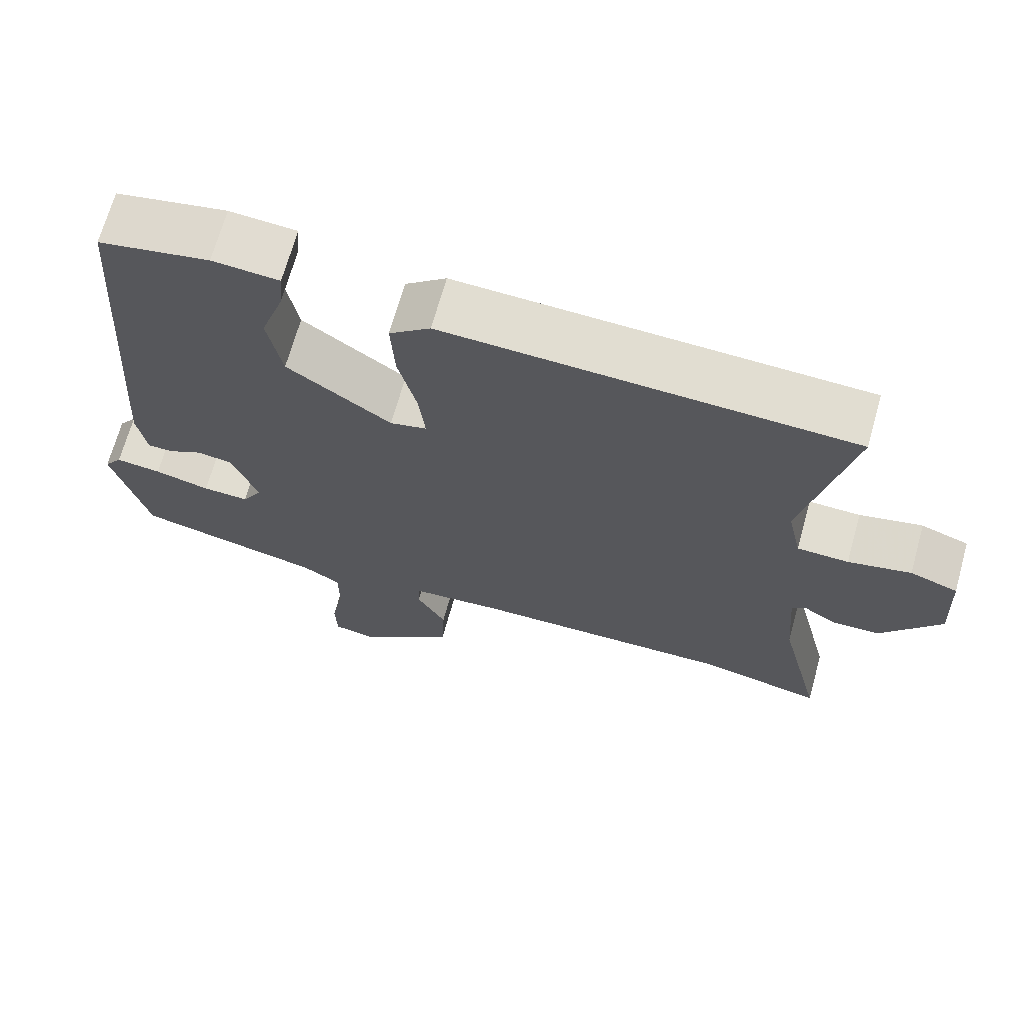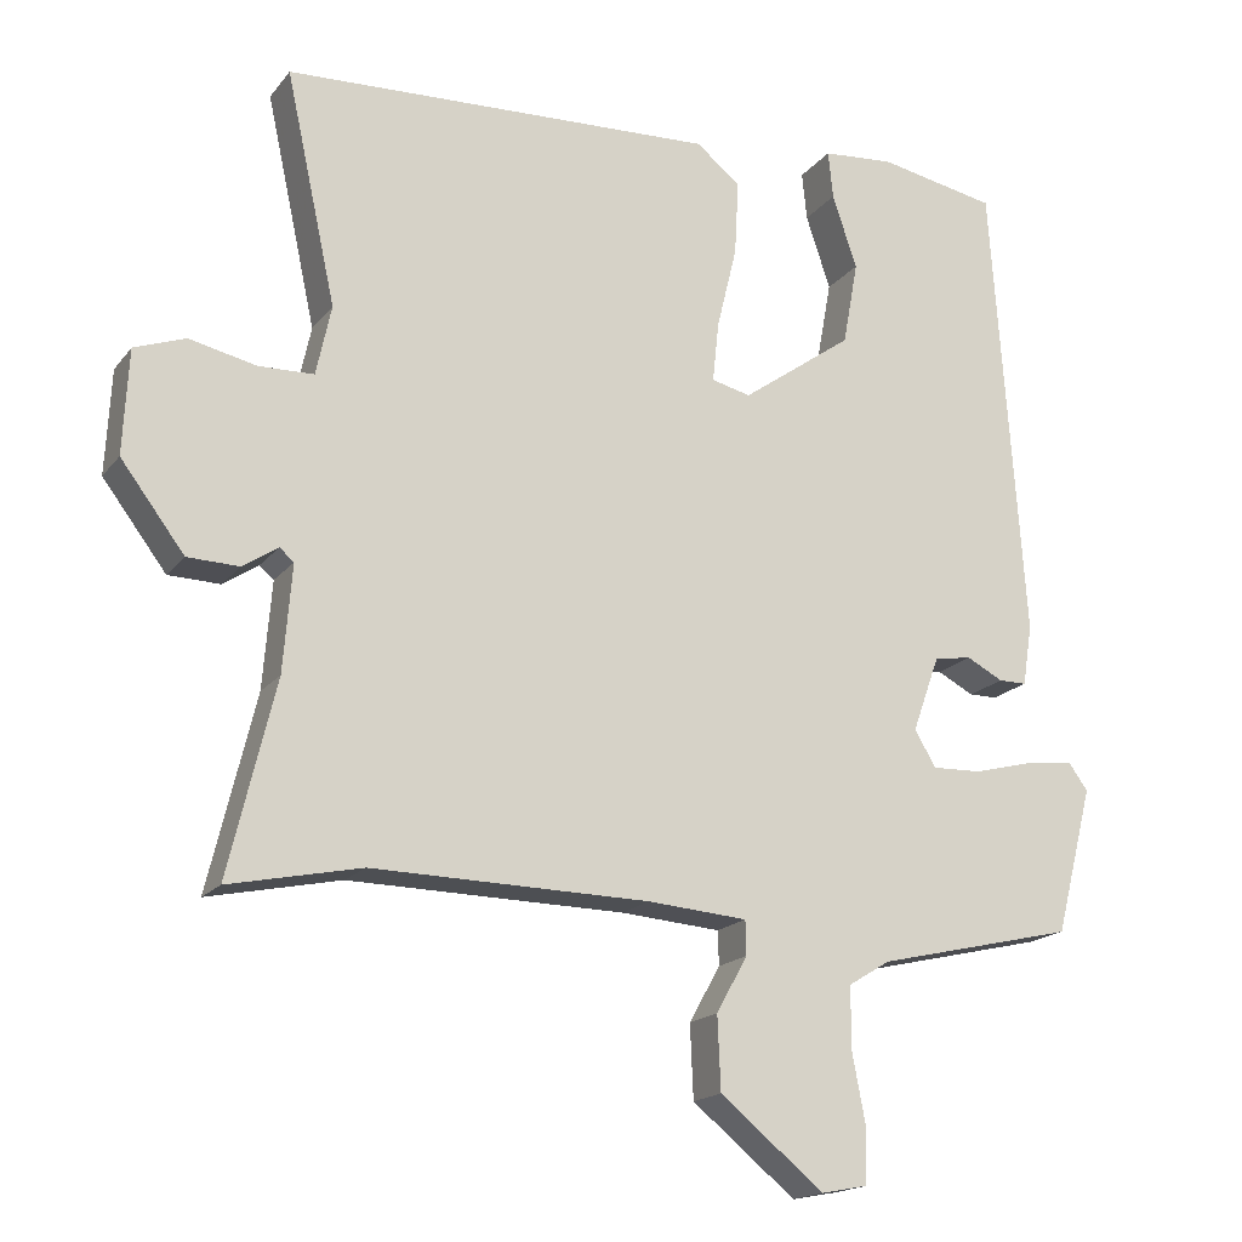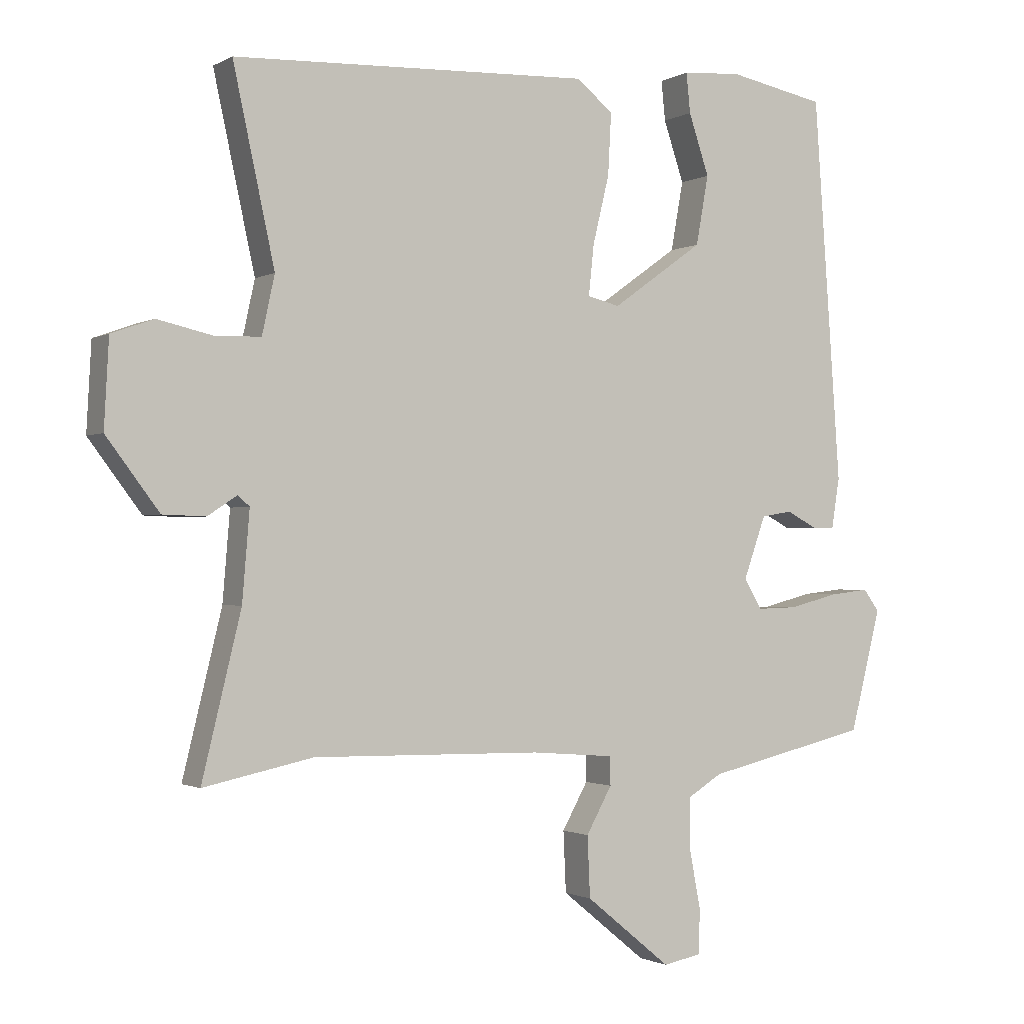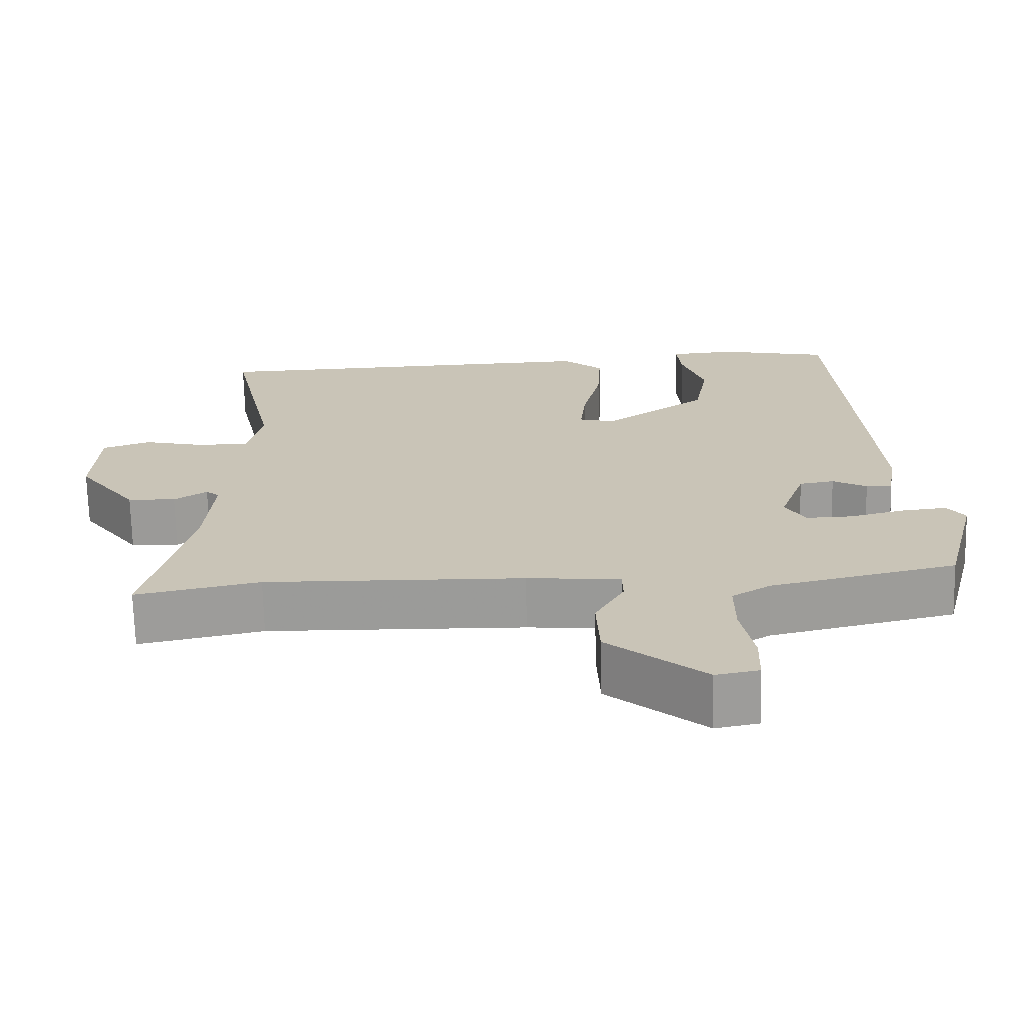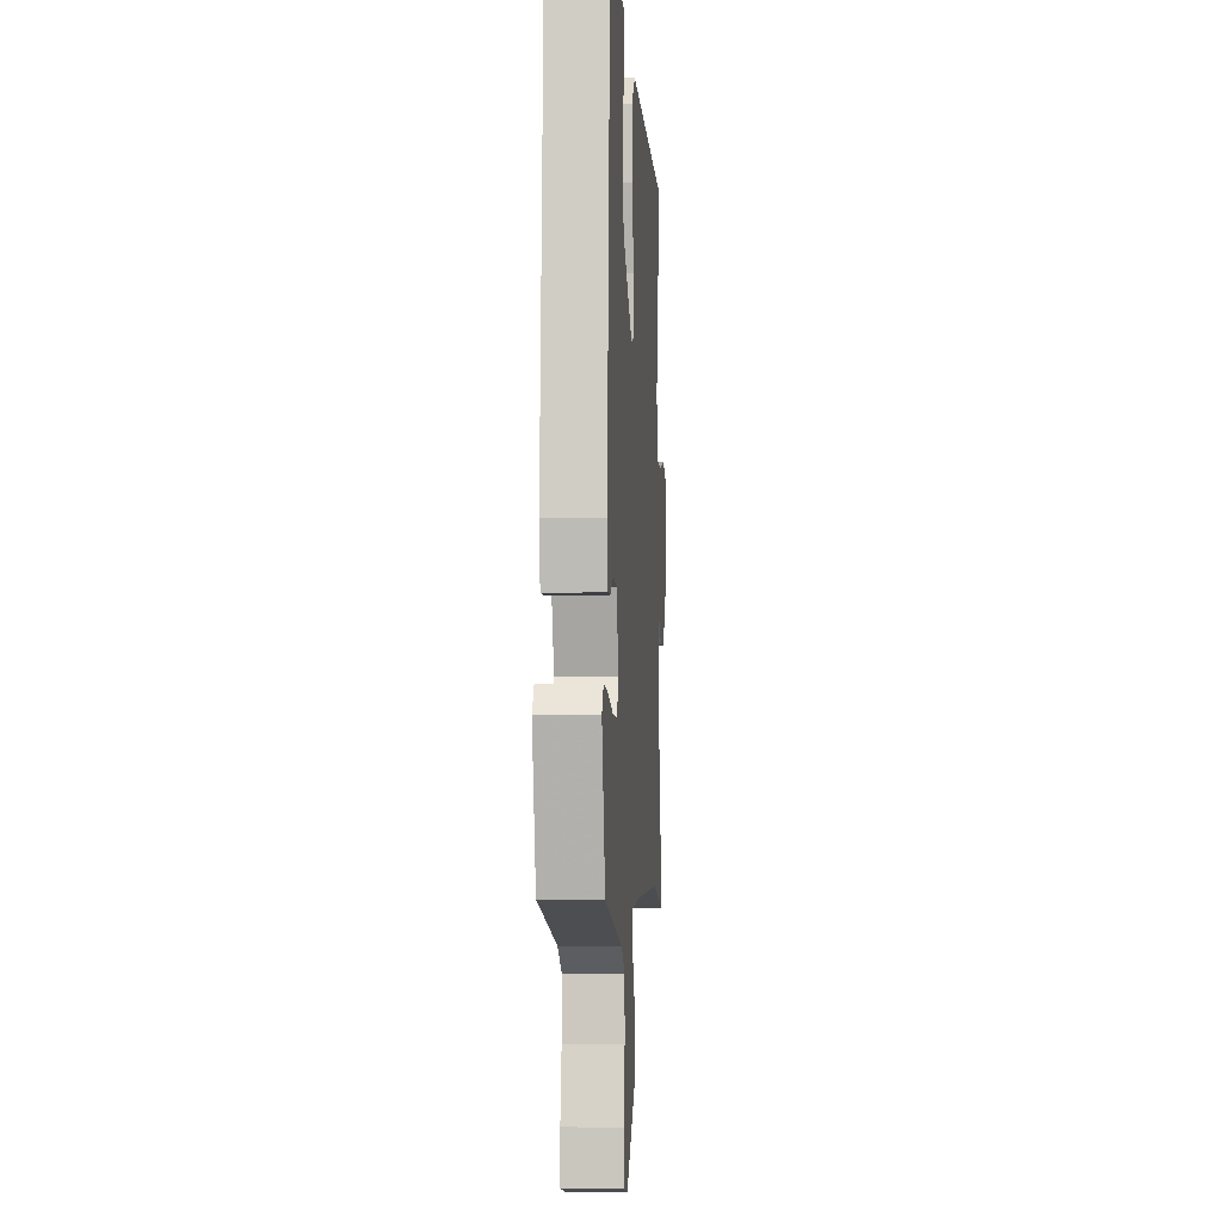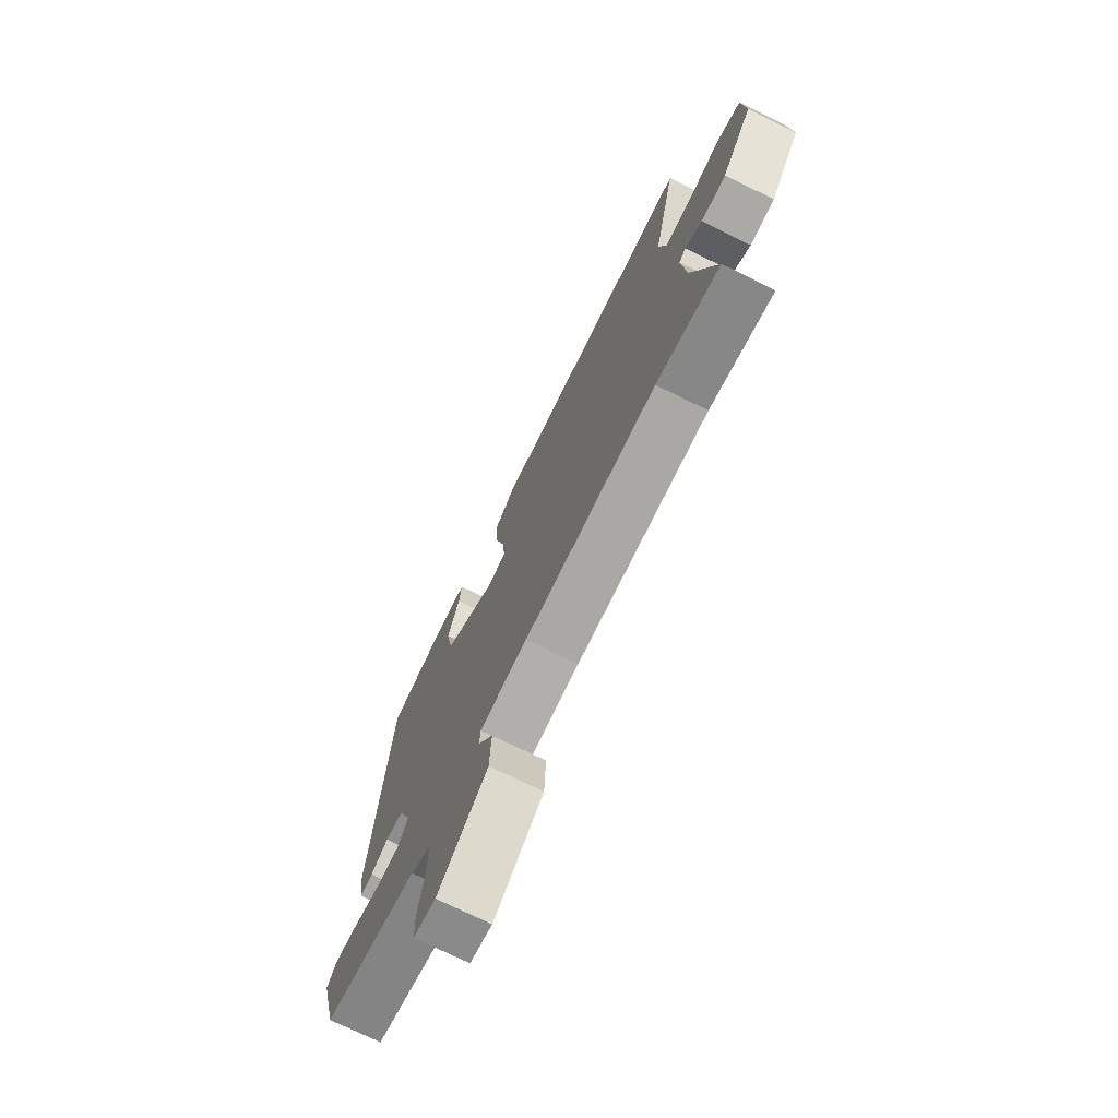
<metadata>
{"format":"obj","ext":"obj","renderer":"f3d","projection":"perspective","resolution":1024,"background":"white","views":[{"elev":68.7,"azim":15.6,"up":"+Z"},{"elev":-17.5,"azim":154.6,"up":"+Z"},{"elev":-1.3,"azim":151.2,"up":"+Z"},{"elev":-69.7,"azim":-178.7,"up":"+Z"},{"elev":-4.0,"azim":-86.0,"up":"+Z"},{"elev":-74.0,"azim":63.9,"up":"+Z"}]}
</metadata>
<code>
v 0.539 0.07 0.469
v 0.476 0.07 0.179
v 0.495 0.07 0.091
v 0.564 0.07 0.089
v 0.648 0.07 0.108
v 0.712 0.07 0.085
v 0.719 0.07 -0.046
v 0.639 0.07 -0.152
v 0.574 0.07 -0.154
v 0.53 0.07 -0.125
v 0.512 0.07 -0.14
v 0.523 0.07 -0.274
v 0.582 0.07 -0.517
v 0.416 0.07 -0.482
v 0.069 0.07 -0.488
v -0.056 0.07 -0.498
v -0.057 0.07 -0.541
v -0.018 0.07 -0.611
v -0.022 0.07 -0.703
v -0.152 0.07 -0.809
v -0.21 0.07 -0.798
v -0.212 0.07 -0.731
v -0.195 0.07 -0.642
v -0.195 0.07 -0.564
v -0.247 0.07 -0.532
v -0.496 0.07 -0.474
v -0.543 0.07 -0.29
v -0.519 0.07 -0.257
v -0.458 0.07 -0.264
v -0.384 0.07 -0.283
v -0.322 0.07 -0.285
v -0.295 0.07 -0.24
v -0.329 0.07 -0.145
v -0.376 0.07 -0.137
v -0.422 0.07 -0.161
v -0.457 0.07 -0.161
v -0.469 0.07 -0.085
v -0.428 0.07 0.496
v -0.28 0.07 0.525
v -0.191 0.07 0.518
v -0.197 0.07 0.458
v -0.228 0.07 0.366
v -0.209 0.07 0.261
v -0.07 0.07 0.162
v -0.021 0.07 0.174
v -0.029 0.07 0.25
v -0.054 0.07 0.353
v -0.059 0.07 0.446
v -0.004 0.07 0.491
v 0.539 0 0.469
v 0.476 0 0.179
v 0.495 0 0.091
v 0.564 0 0.089
v 0.648 0 0.108
v 0.712 0 0.085
v 0.719 0 -0.046
v 0.639 0 -0.152
v 0.574 0 -0.154
v 0.53 0 -0.125
v 0.512 0 -0.14
v 0.523 0 -0.274
v 0.582 0 -0.517
v 0.416 0 -0.482
v 0.069 0 -0.488
v -0.056 0 -0.498
v -0.057 0 -0.541
v -0.018 0 -0.611
v -0.022 0 -0.703
v -0.152 0 -0.809
v -0.21 0 -0.798
v -0.212 0 -0.731
v -0.195 0 -0.642
v -0.195 0 -0.564
v -0.247 0 -0.532
v -0.496 0 -0.474
v -0.543 0 -0.29
v -0.519 0 -0.257
v -0.458 0 -0.264
v -0.384 0 -0.283
v -0.322 0 -0.285
v -0.295 0 -0.24
v -0.329 0 -0.145
v -0.376 0 -0.137
v -0.422 0 -0.161
v -0.457 0 -0.161
v -0.469 0 -0.085
v -0.428 0 0.496
v -0.28 0 0.525
v -0.191 0 0.518
v -0.197 0 0.458
v -0.228 0 0.366
v -0.209 0 0.261
v -0.07 0 0.162
v -0.021 0 0.174
v -0.029 0 0.25
v -0.054 0 0.353
v -0.059 0 0.446
v -0.004 0 0.491
f 49 1 2
f 48 49 2
f 47 48 2
f 46 47 2
f 45 46 2 3
f 44 45 3
f 40 41 42
f 39 40 42
f 38 39 42
f 37 38 42
f 36 37 42
f 35 36 42
f 34 35 42 43
f 33 34 43 44
f 28 29 30
f 27 28 30
f 26 27 30
f 25 26 30
f 24 25 30 31
f 21 22 23
f 20 21 23
f 19 20 23
f 18 19 23
f 17 18 23
f 16 17 23 24
f 12 13 14
f 11 12 14 15
f 10 11 15 16
f 8 9 10
f 7 8 10
f 6 7 10
f 5 6 10
f 4 5 10
f 24 31 32
f 16 24 32
f 10 16 32
f 4 10 32
f 3 4 32
f 3 32 33 44
f 51 50 98
f 51 98 97
f 51 97 96
f 51 96 95
f 52 51 95 94
f 52 94 93
f 91 90 89
f 91 89 88
f 91 88 87
f 91 87 86
f 91 86 85
f 91 85 84
f 92 91 84 83
f 93 92 83 82
f 79 78 77
f 79 77 76
f 79 76 75
f 79 75 74
f 80 79 74 73
f 72 71 70
f 72 70 69
f 72 69 68
f 72 68 67
f 72 67 66
f 73 72 66 65
f 63 62 61
f 64 63 61 60
f 65 64 60 59
f 59 58 57
f 59 57 56
f 59 56 55
f 59 55 54
f 59 54 53
f 81 80 73
f 81 73 65
f 81 65 59
f 81 59 53
f 81 53 52
f 93 82 81 52
f 1 50 51 2
f 2 51 52 3
f 3 52 53 4
f 4 53 54 5
f 5 54 55 6
f 6 55 56 7
f 7 56 57 8
f 8 57 58 9
f 9 58 59 10
f 10 59 60 11
f 11 60 61 12
f 12 61 62 13
f 13 62 63 14
f 14 63 64 15
f 15 64 65 16
f 16 65 66 17
f 17 66 67 18
f 18 67 68 19
f 19 68 69 20
f 20 69 70 21
f 21 70 71 22
f 22 71 72 23
f 23 72 73 24
f 24 73 74 25
f 25 74 75 26
f 26 75 76 27
f 27 76 77 28
f 28 77 78 29
f 29 78 79 30
f 30 79 80 31
f 31 80 81 32
f 32 81 82 33
f 33 82 83 34
f 34 83 84 35
f 35 84 85 36
f 36 85 86 37
f 37 86 87 38
f 38 87 88 39
f 39 88 89 40
f 40 89 90 41
f 41 90 91 42
f 42 91 92 43
f 43 92 93 44
f 44 93 94 45
f 45 94 95 46
f 46 95 96 47
f 47 96 97 48
f 48 97 98 49
f 49 98 50 1

</code>
